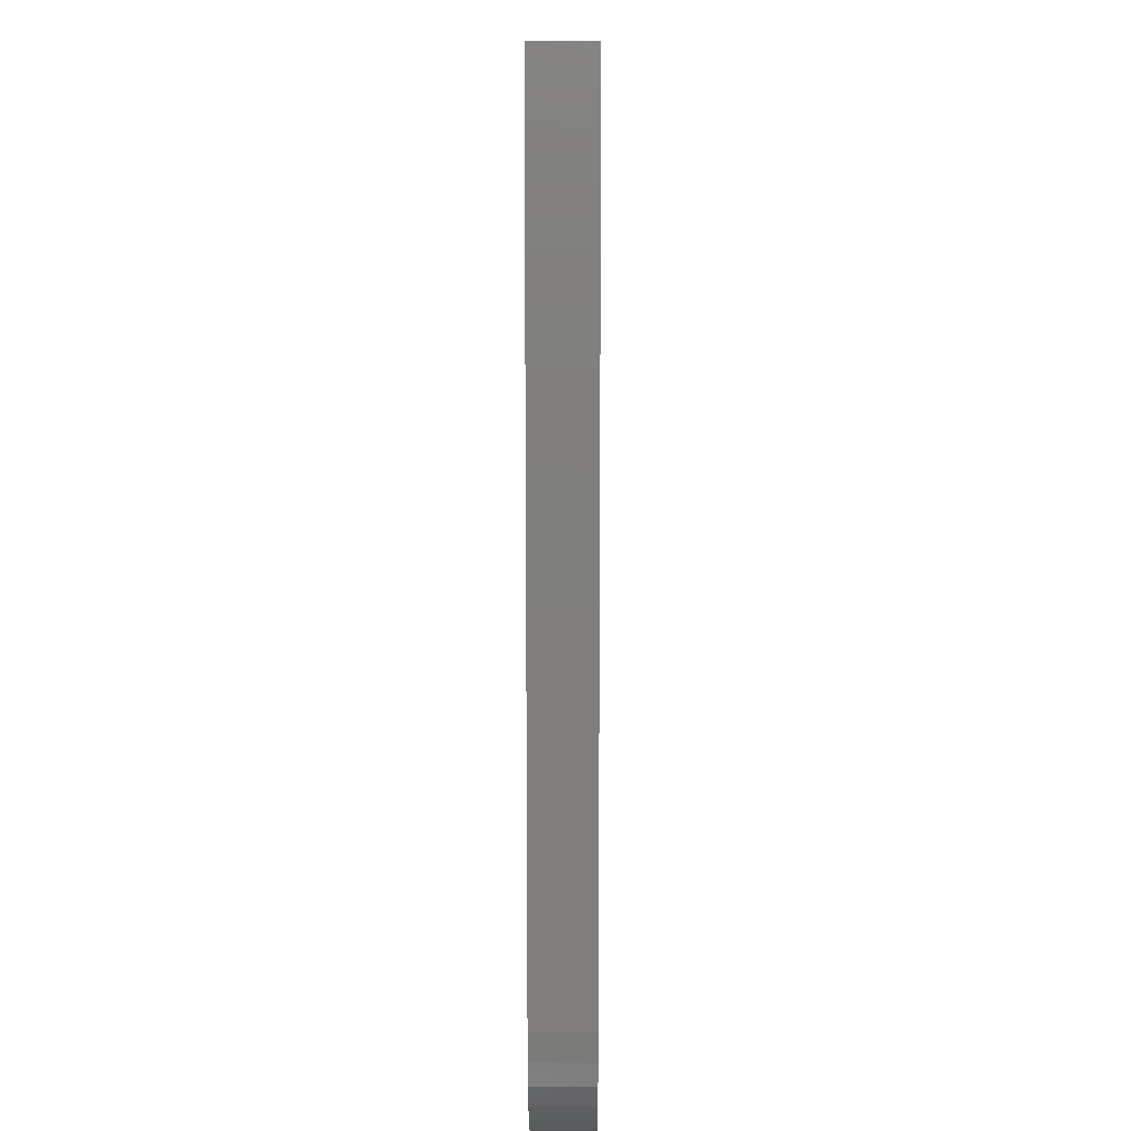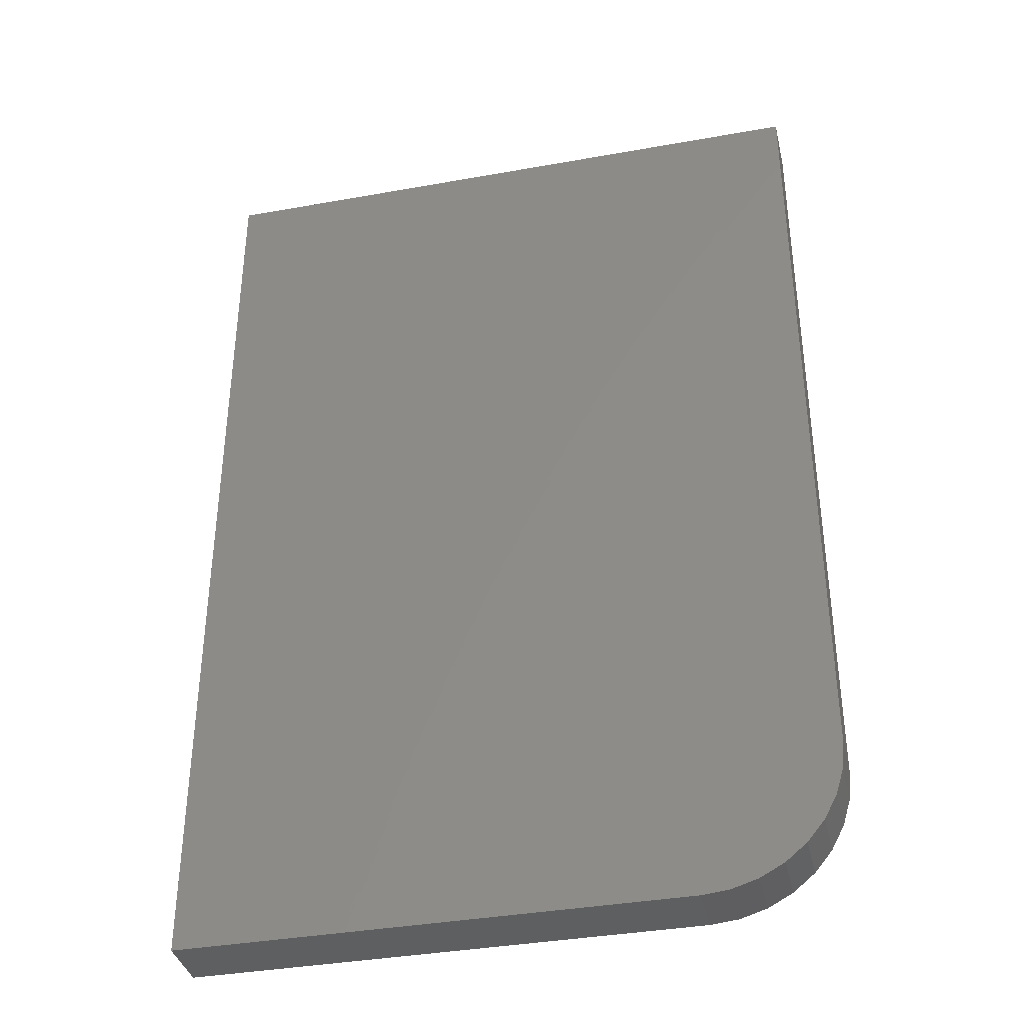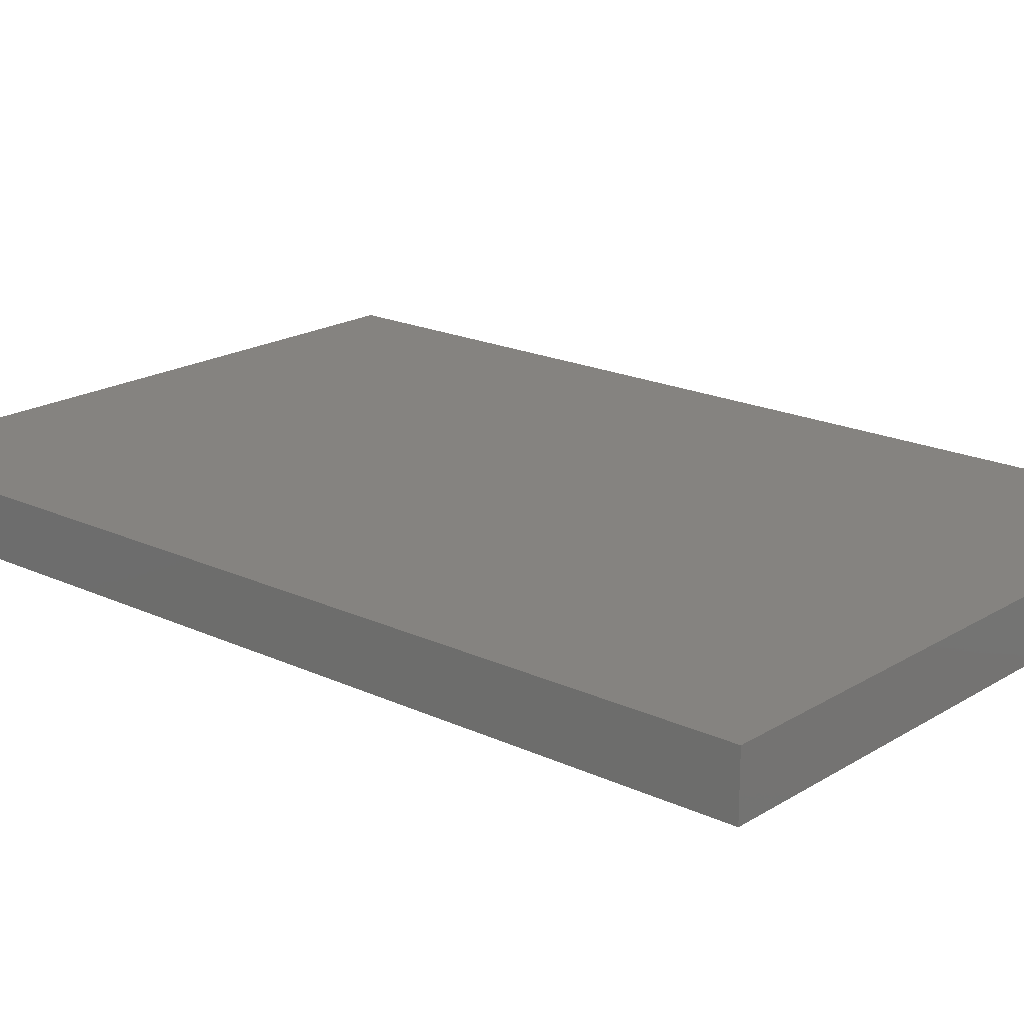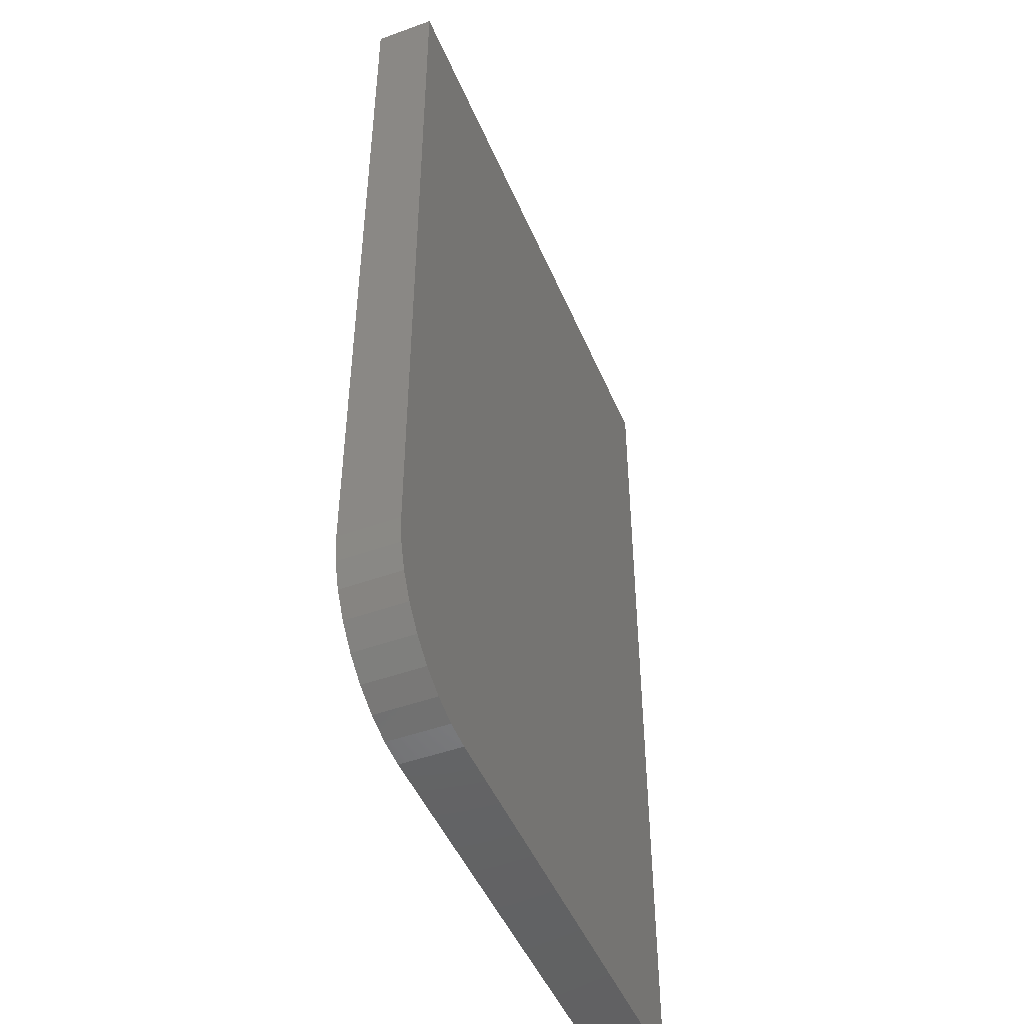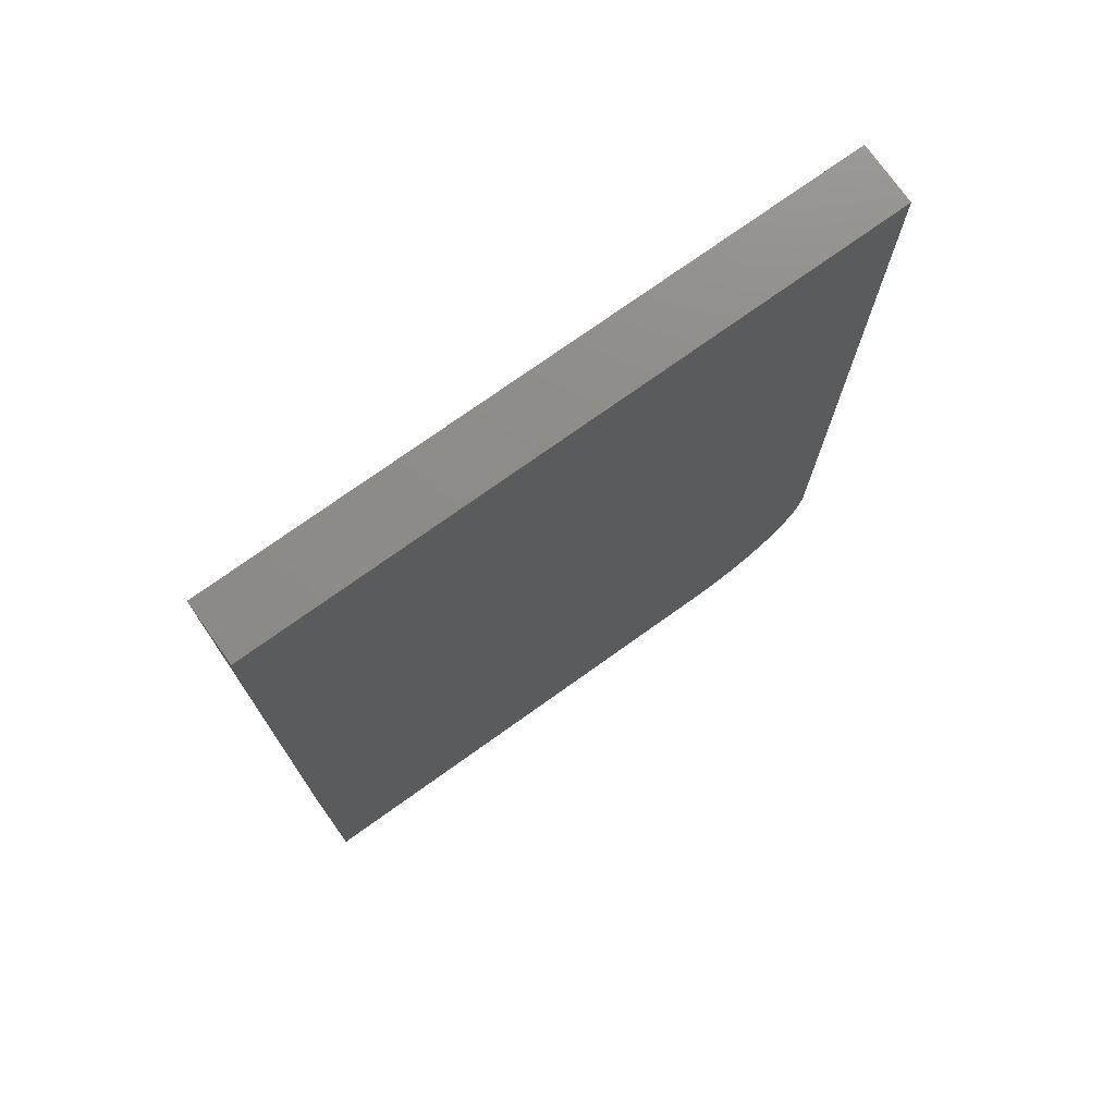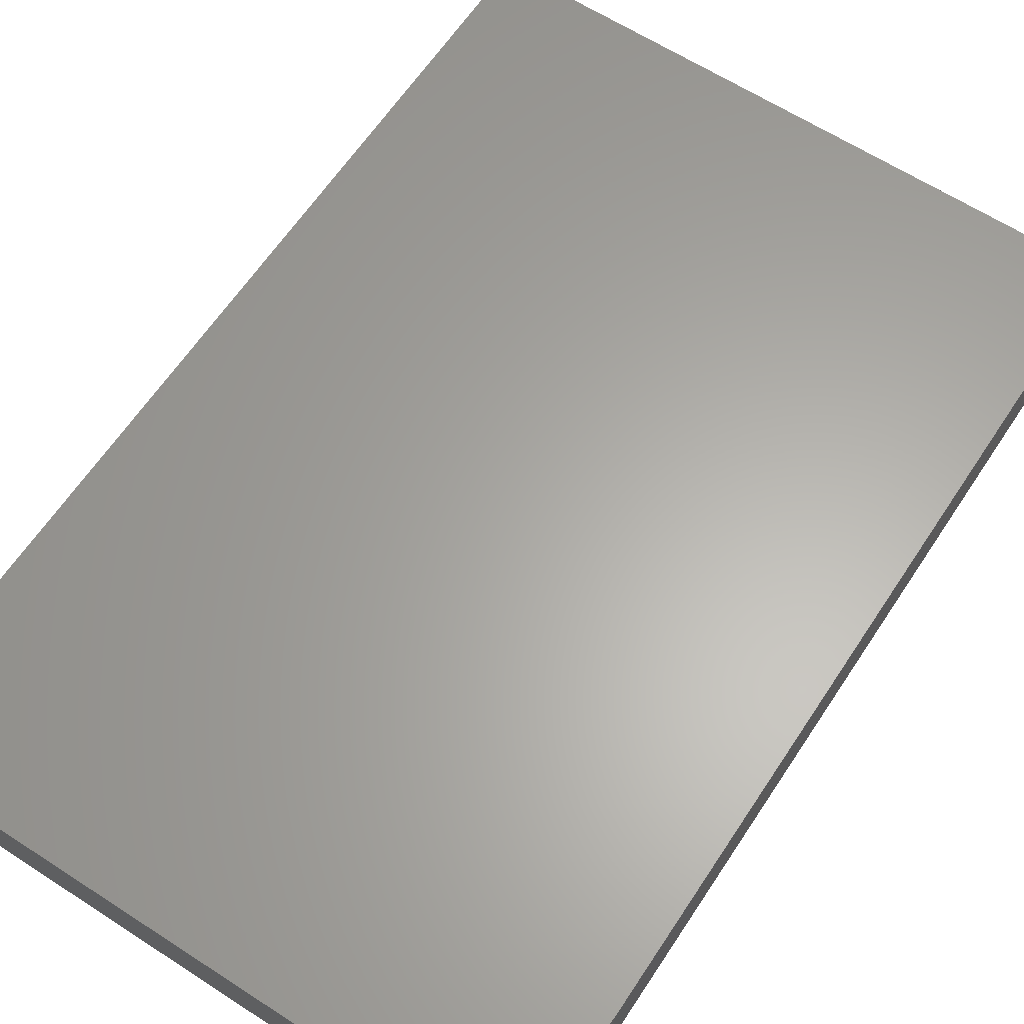
<metadata>
{"format":"stl","ext":"stl","renderer":"f3d","projection":"perspective","resolution":1024,"background":"white","views":[{"elev":11.3,"azim":90.4,"up":"+Y"},{"elev":-37.2,"azim":13.0,"up":"+Y"},{"elev":19.2,"azim":-48.8,"up":"+Z"},{"elev":-47.5,"azim":112.2,"up":"+Y"},{"elev":75.2,"azim":-35.5,"up":"+Y"},{"elev":62.7,"azim":33.3,"up":"+Z"}]}
</metadata>
<code>
# stl→obj: 24 verts, 44 faces
v 0.388 0 0.04688
v 0.4093 0.002102 0.04688
v 0 0 0.04688
v 0.4974 0.1094 0.04688
v 0.4974 0.75 0.04688
v 0 0.75 0.04688
v 0.4298 0.008326 0.04688
v 0.4488 0.01843 0.04688
v 0.4653 0.03204 0.04688
v 0.4789 0.04861 0.04688
v 0.489 0.06752 0.04688
v 0.4953 0.08804 0.04688
v 0 0 0
v 0.4093 0.002102 0
v 0.388 0 0
v 0.4974 0.1094 0
v 0.4953 0.08804 0
v 0.489 0.06752 0
v 0.4789 0.04861 0
v 0.4653 0.03204 0
v 0.4488 0.01843 0
v 0.4298 0.008326 0
v 0 0.75 0
v 0.4974 0.75 0
f 1 2 3
f 4 5 6
f 4 6 3
f 4 3 2
f 4 2 7
f 4 7 8
f 4 8 9
f 4 9 10
f 4 10 11
f 4 11 12
f 13 14 15
f 16 17 18
f 16 18 19
f 16 19 20
f 16 20 21
f 16 21 22
f 16 22 14
f 16 14 13
f 16 13 23
f 16 23 24
f 4 16 5
f 5 16 24
f 3 13 1
f 1 13 15
f 16 4 17
f 17 4 12
f 17 12 18
f 18 12 11
f 18 11 19
f 19 11 10
f 19 10 20
f 20 10 9
f 20 9 21
f 21 9 8
f 21 8 22
f 22 8 7
f 22 7 14
f 14 7 2
f 14 2 15
f 15 2 1
f 6 23 3
f 3 23 13
f 5 24 6
f 6 24 23

</code>
